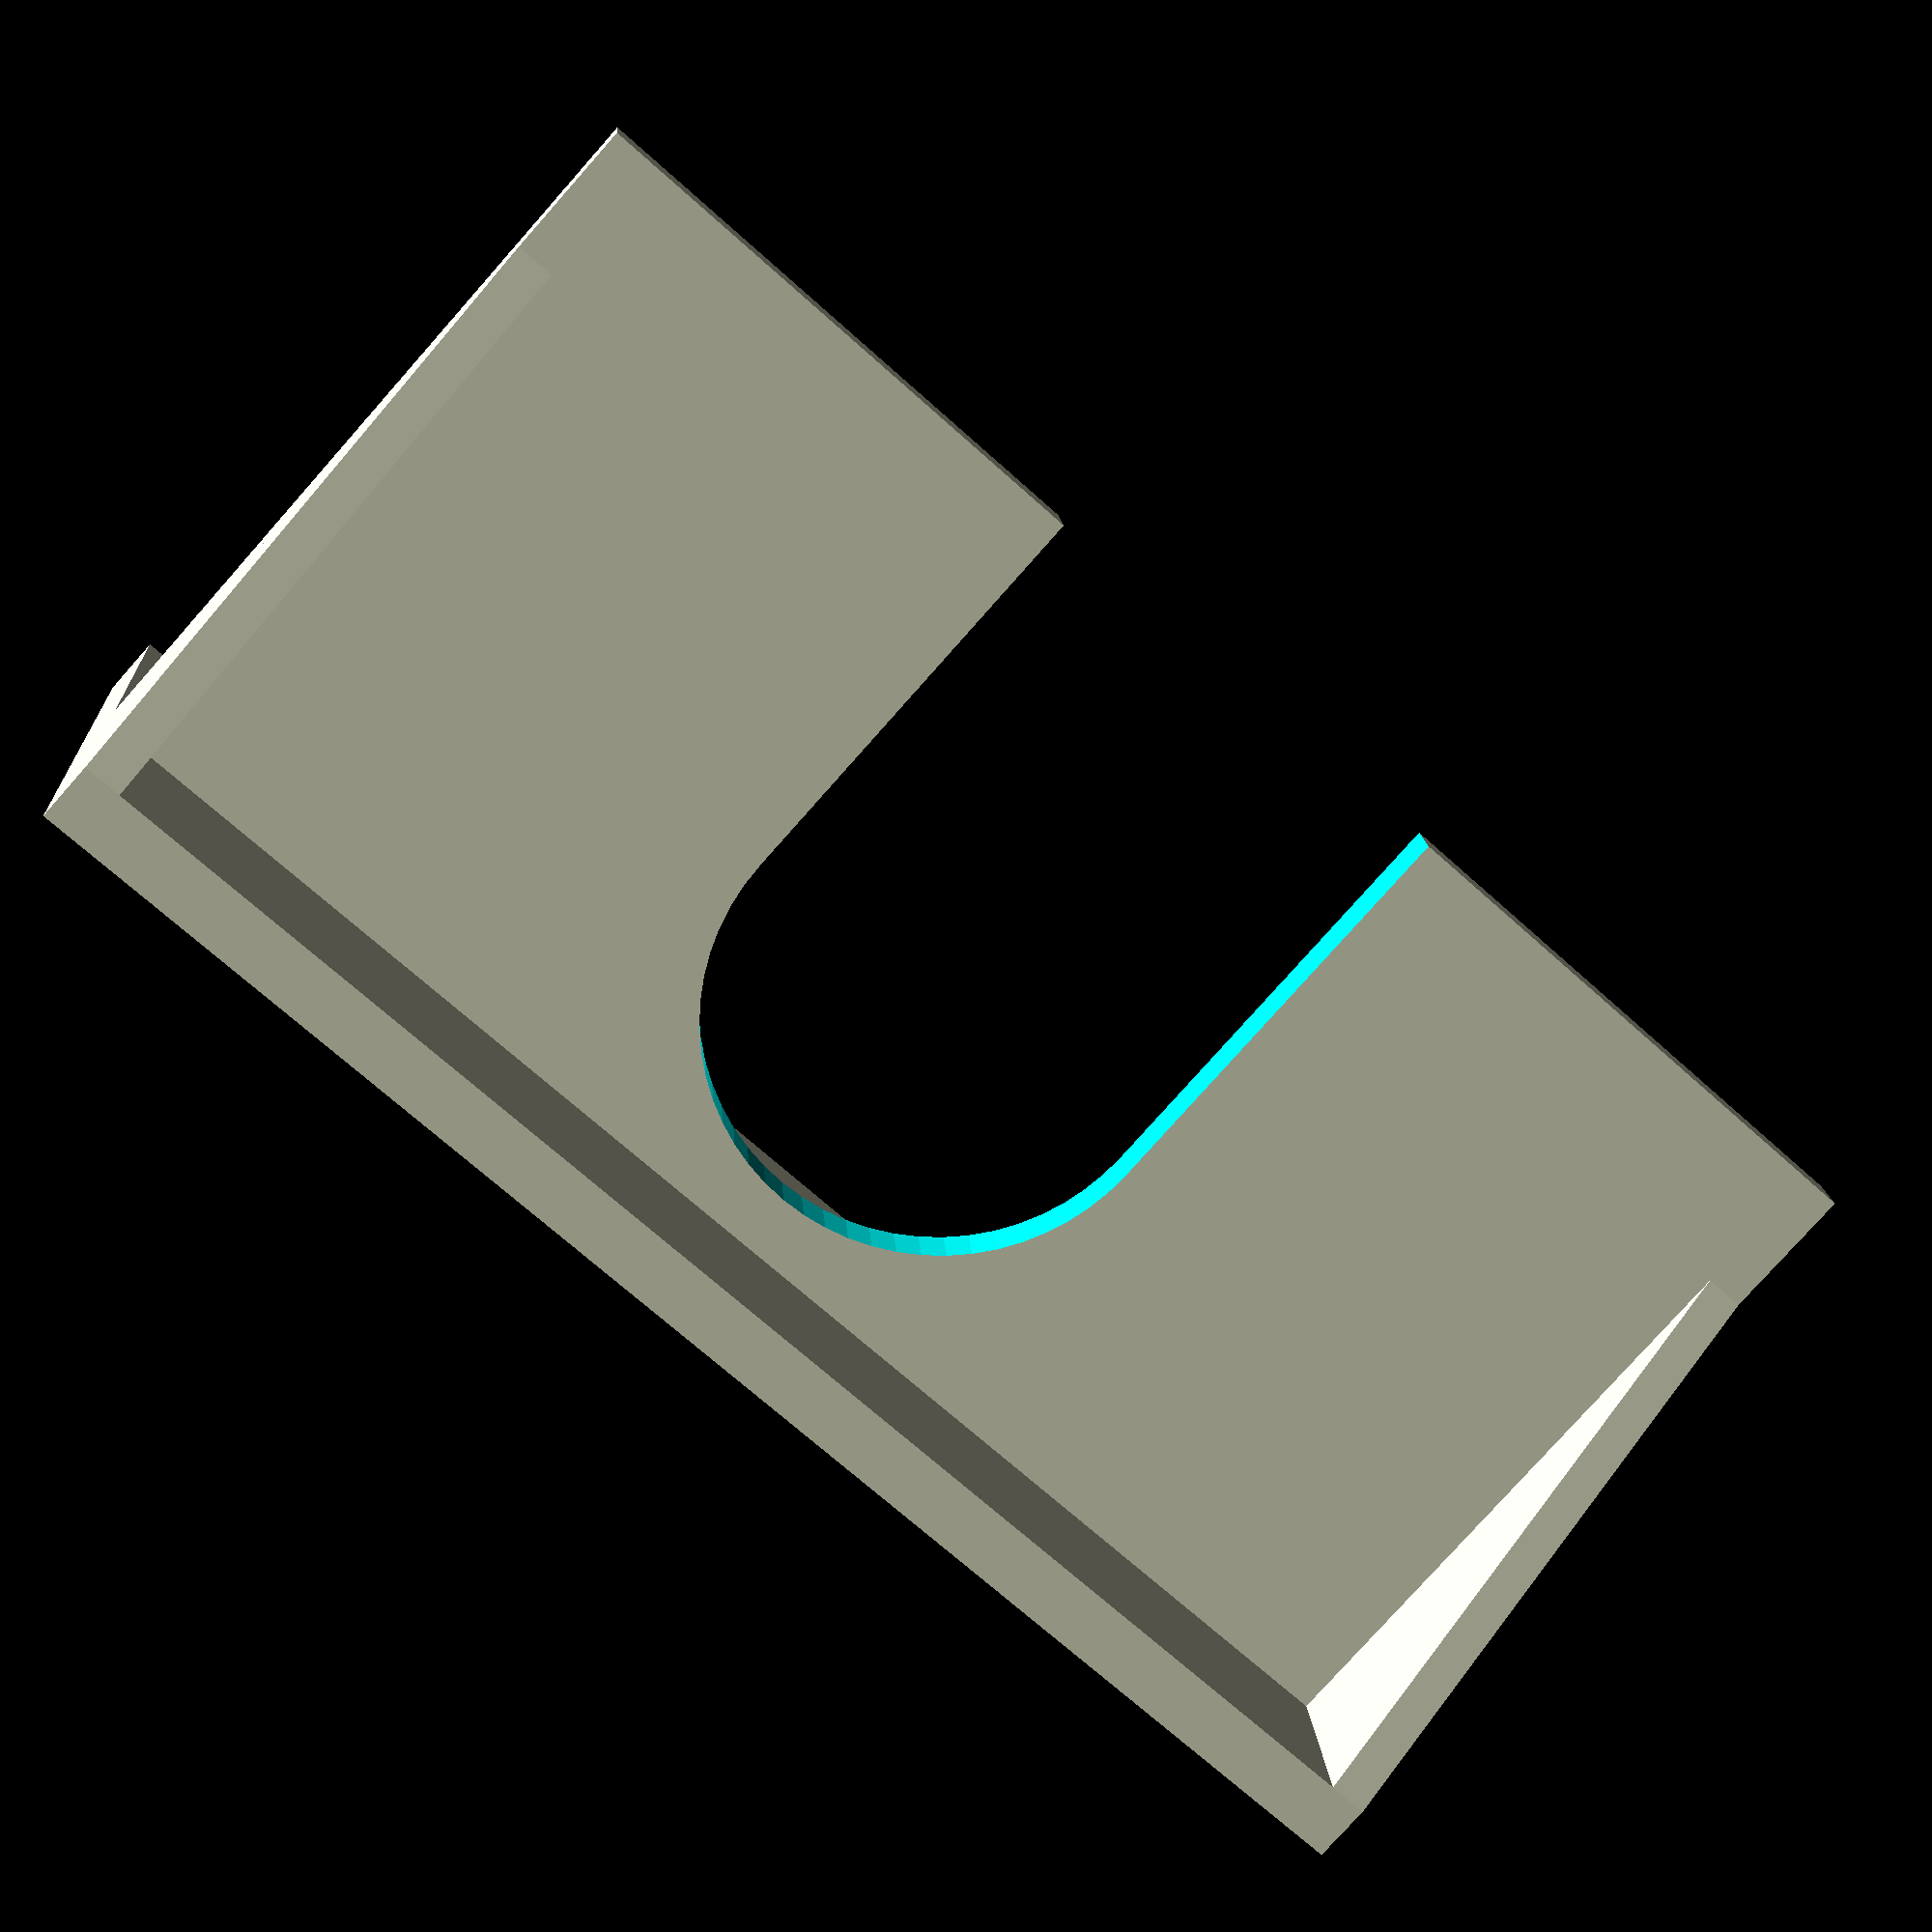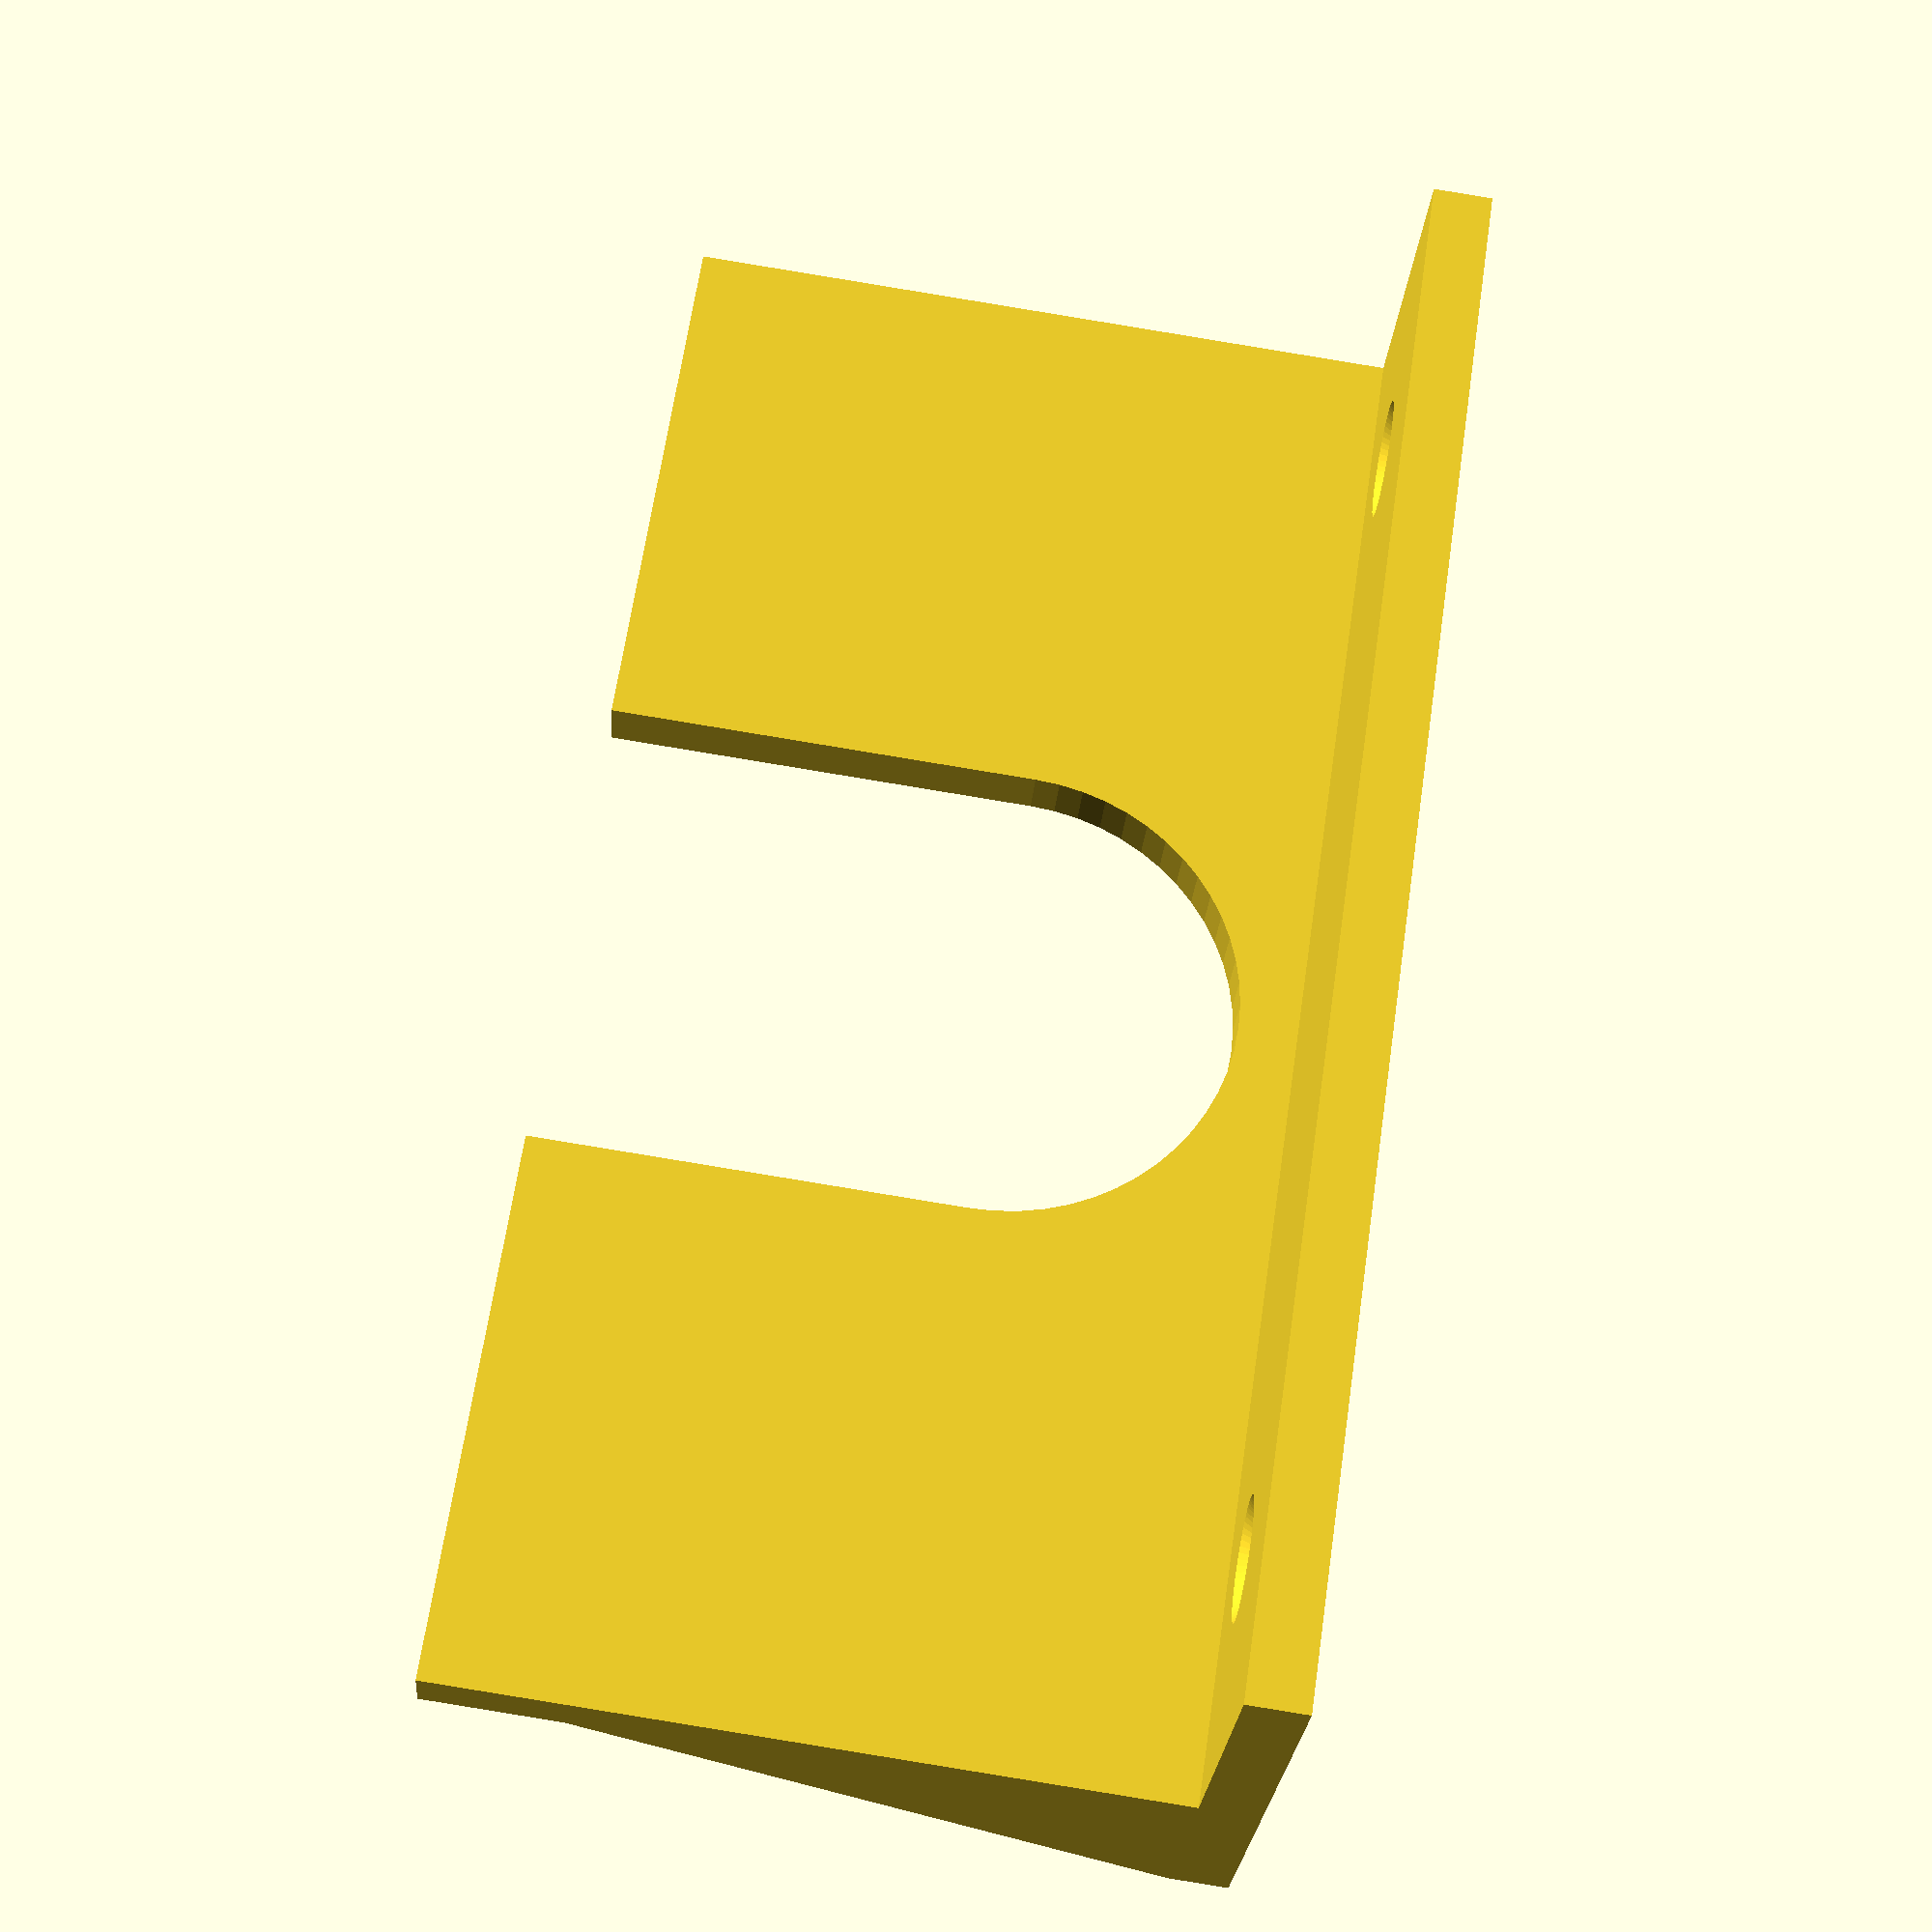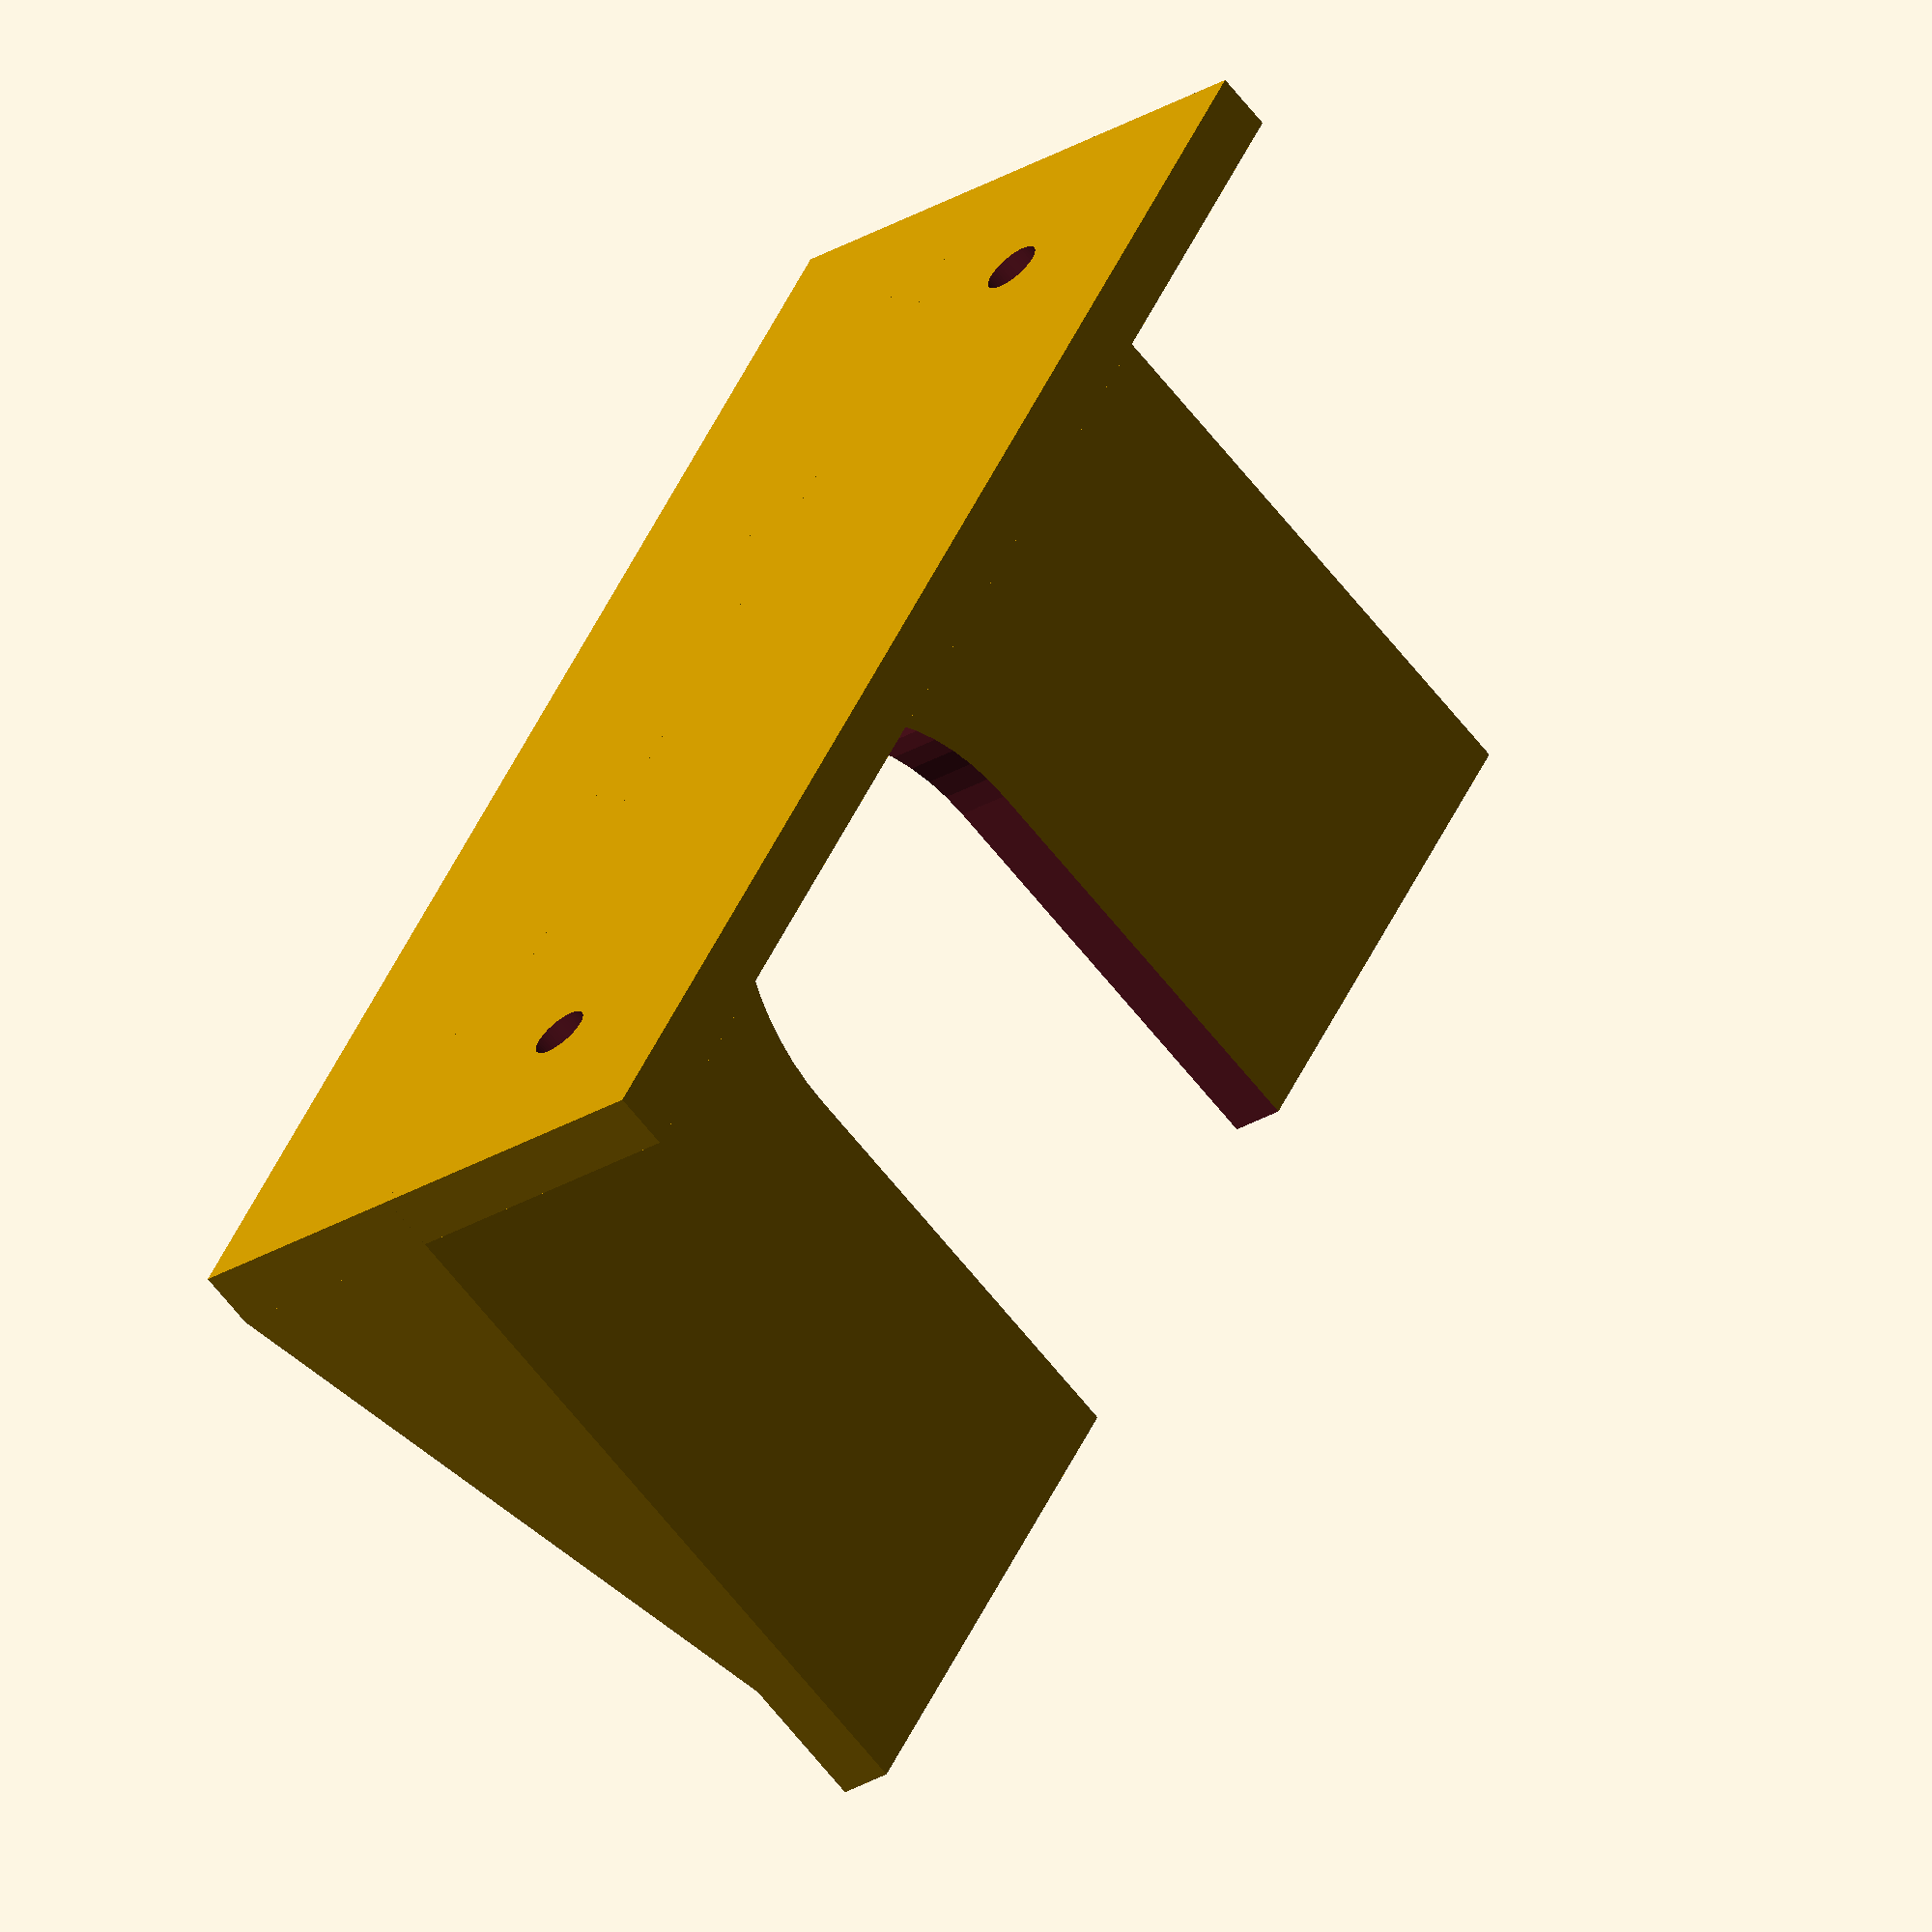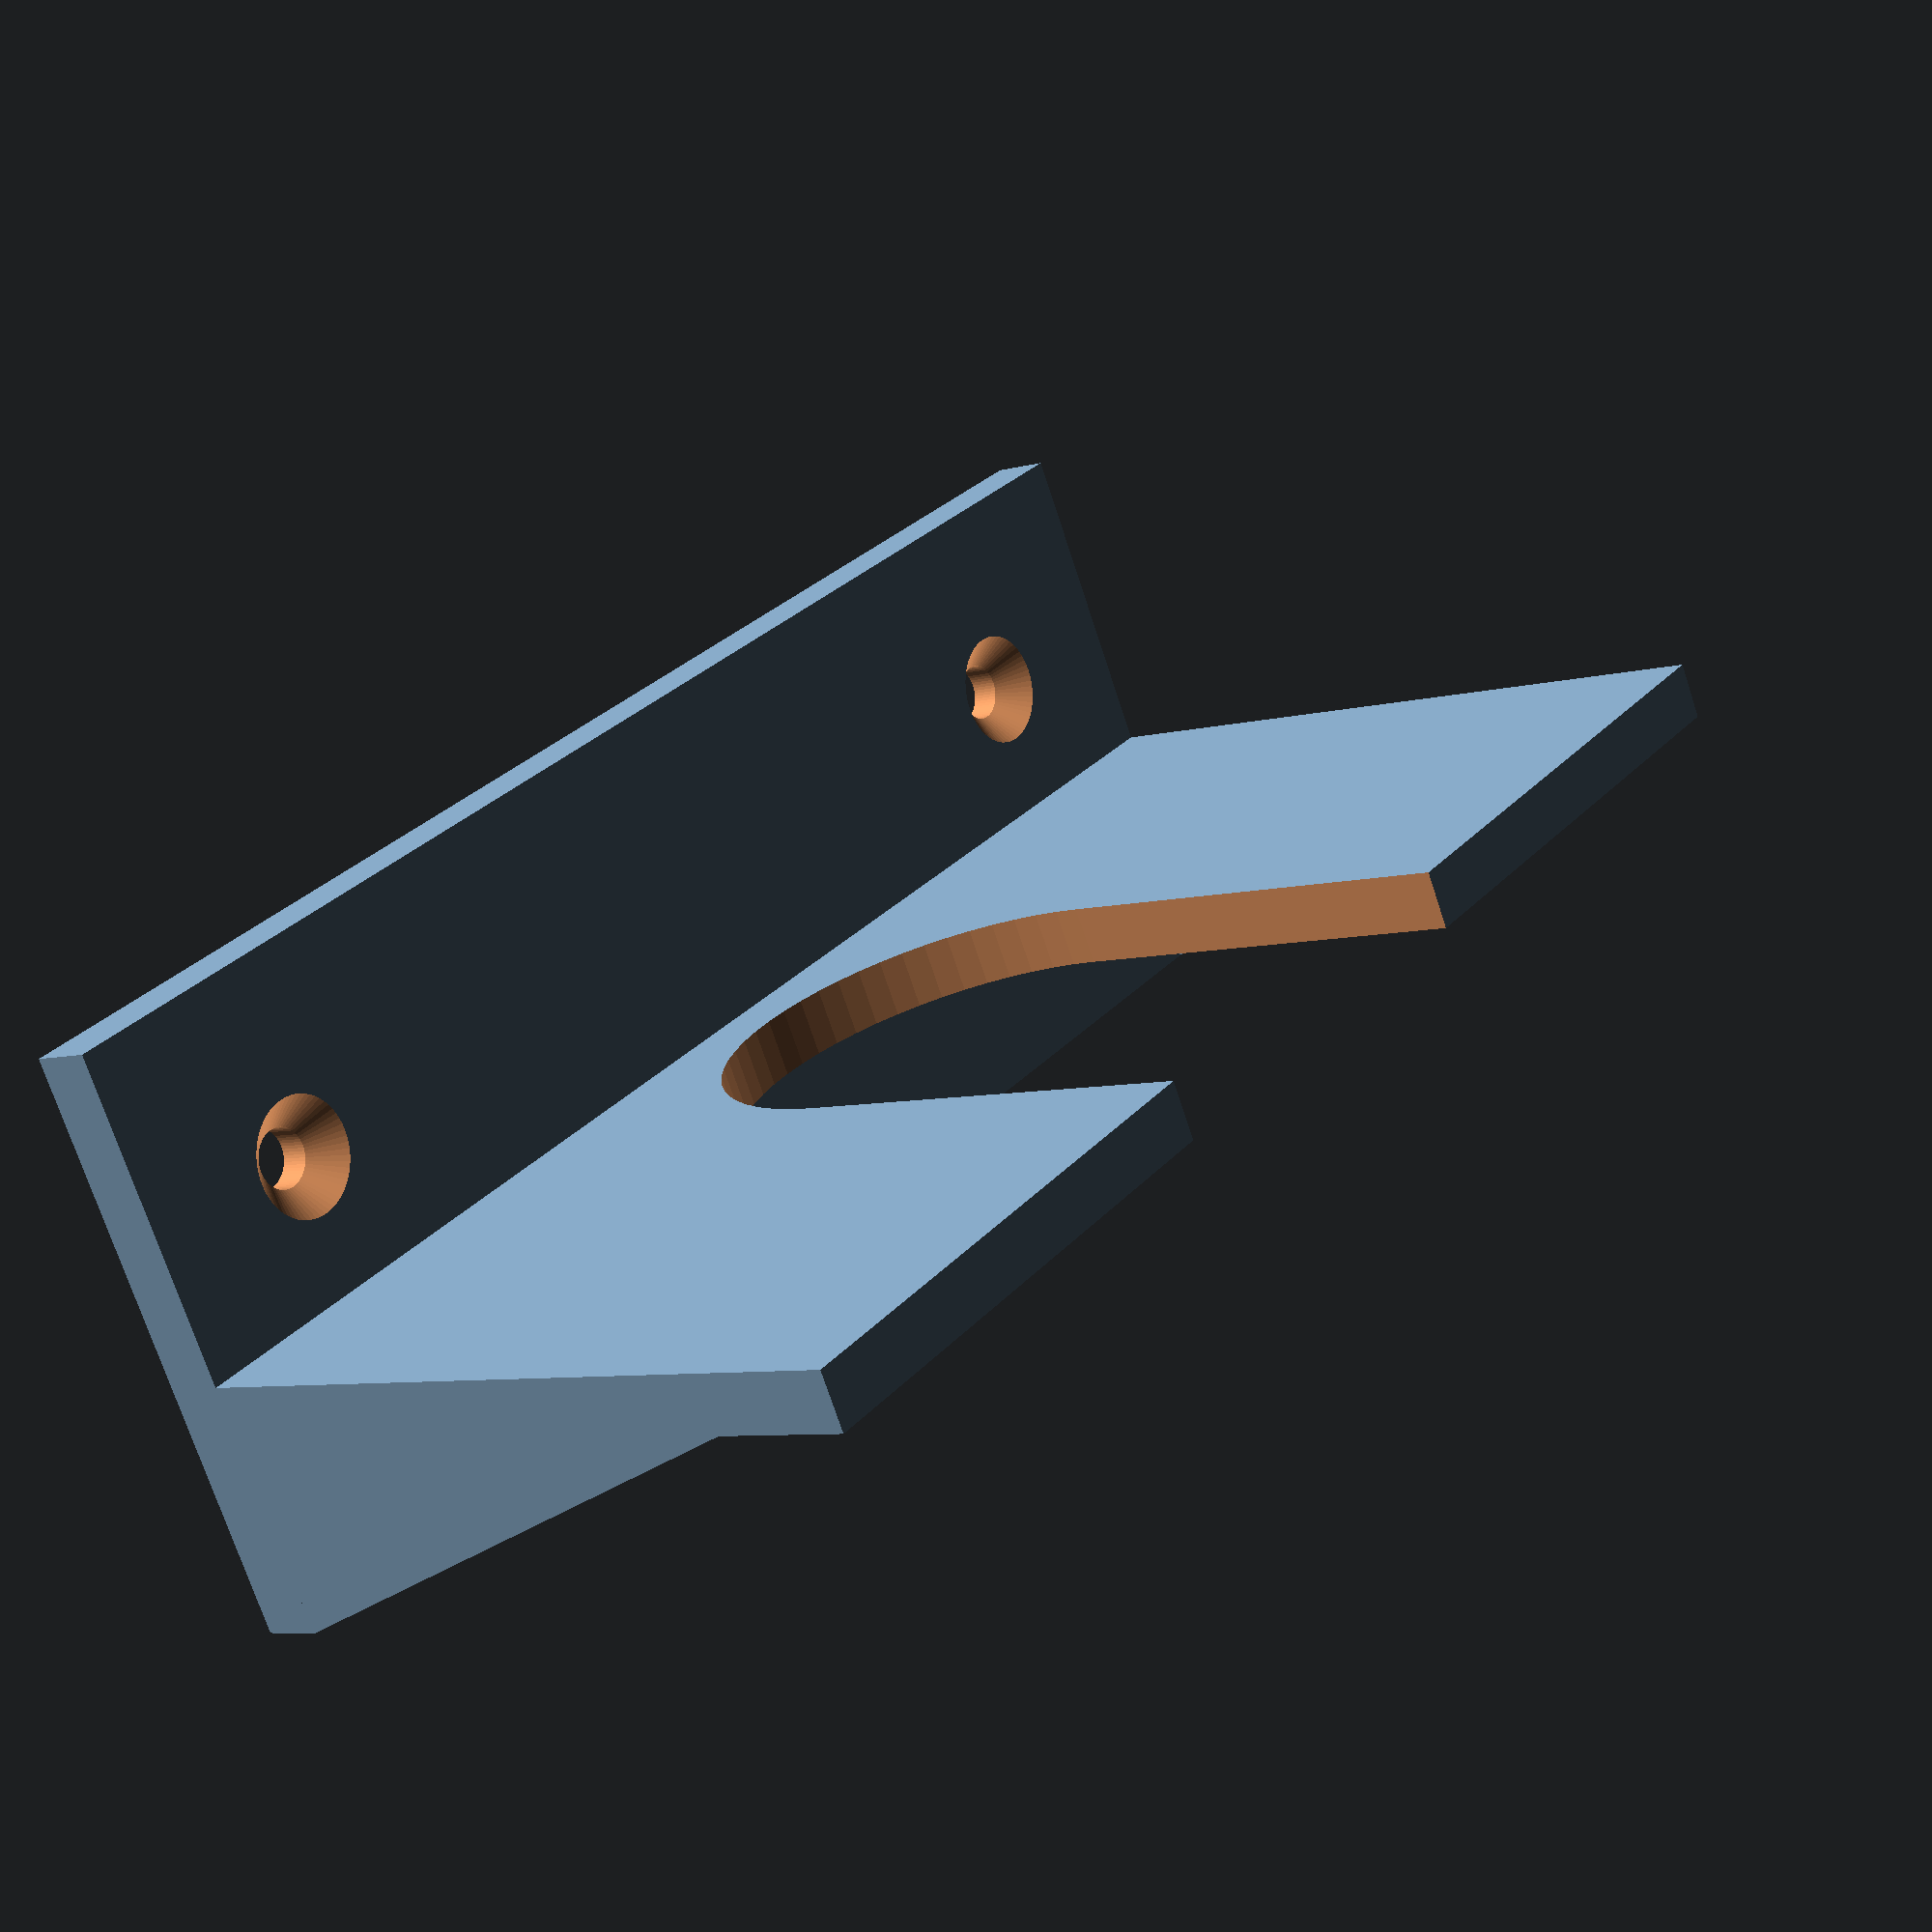
<openscad>
$fn = 60;

rotate([90, 0, 0]) {
 difference () {
   cube([80, 3, 30]);
   translate([10, 4, 20]) rotate([90, 0, 0]) cylinder(5, r=1.5);
   translate([10, 1.5, 20]) rotate([-90, 0, 0]) cylinder(2, r1=1.5, r2=3.5);
   translate([70, 4, 20]) rotate([90, 0, 0]) cylinder(5, r=1.5);
   translate([70, 1.5, 20]) rotate([-90, 0, 0]) cylinder(2, r1=1.5, r2=3.5);
 

 
   }
 
difference () {
  translate([0, 0, 10]) cube([80, 40, 3]);
  
  translate([40, 18, 9]) cylinder(5, r=12);
  translate([28, 18, 9]) cube([24, 26, 5]);


}




translate([2, 3, 0]) rotate([0, -90, 0]) {
linear_extrude(height=2) {
polygon([[0, 0], [10, 0], [10, 30]]);
}
}

translate([80, 3, 0]) rotate([0, -90, 0]) {
linear_extrude(height=2) {
polygon([[0, 0], [10, 0], [10, 30]]);
}
}

}


</openscad>
<views>
elev=258.7 azim=355.1 roll=221.6 proj=p view=solid
elev=268.7 azim=153.4 roll=99.3 proj=p view=solid
elev=245.5 azim=241.4 roll=321.6 proj=o view=solid
elev=186.8 azim=330.5 roll=230.6 proj=p view=solid
</views>
